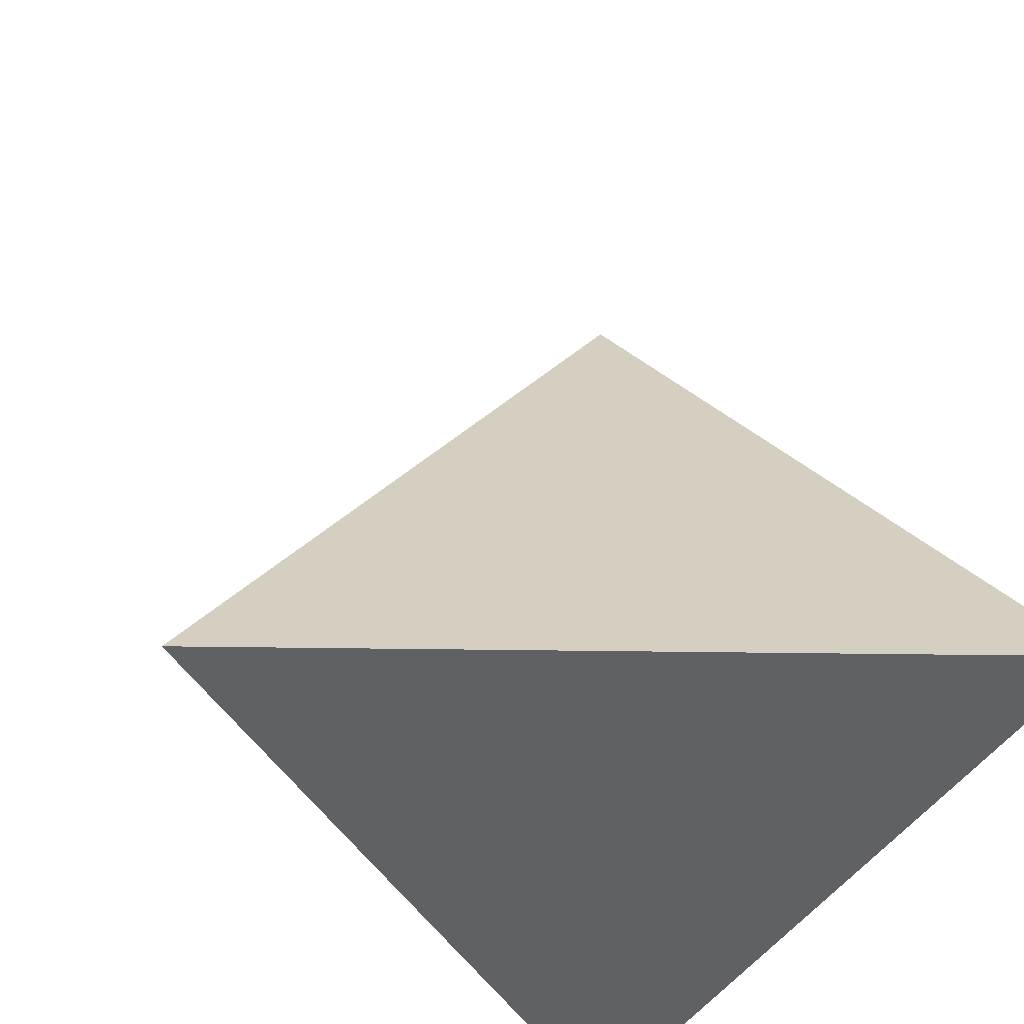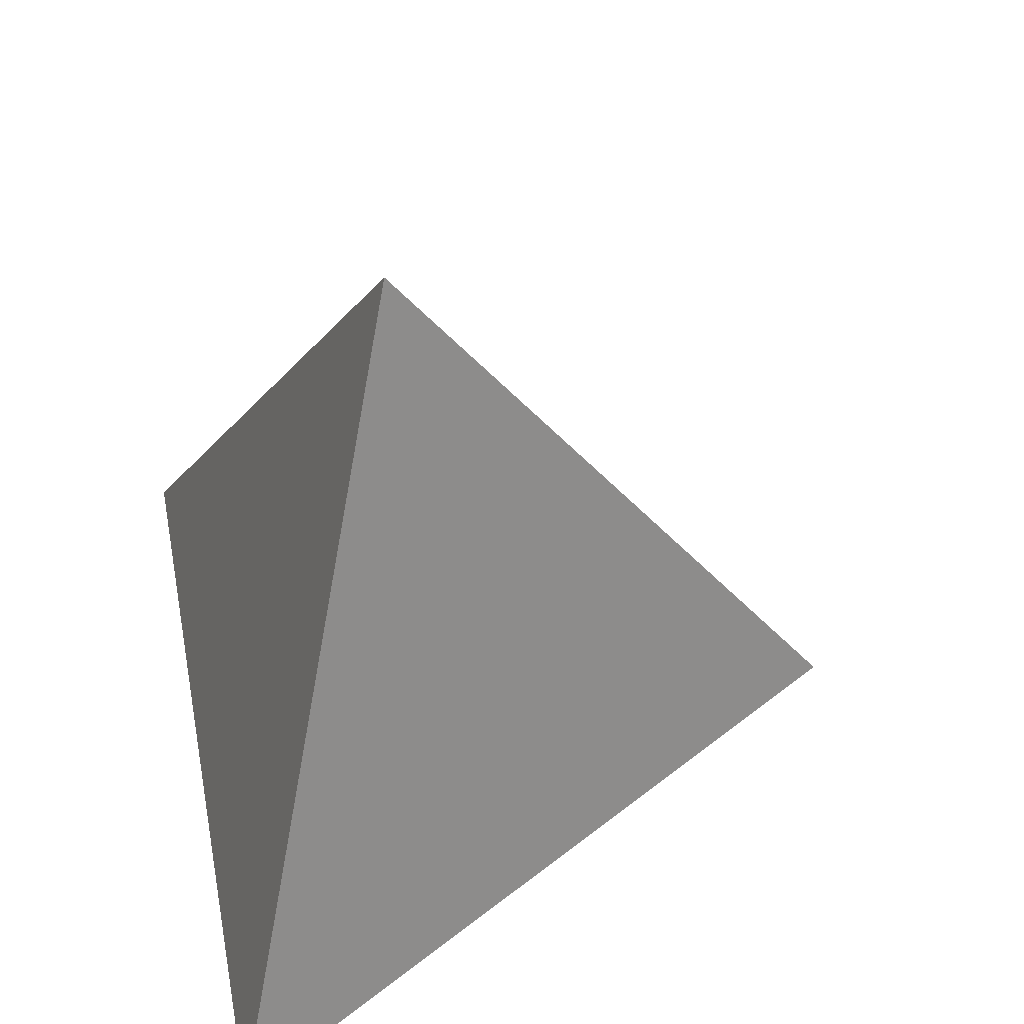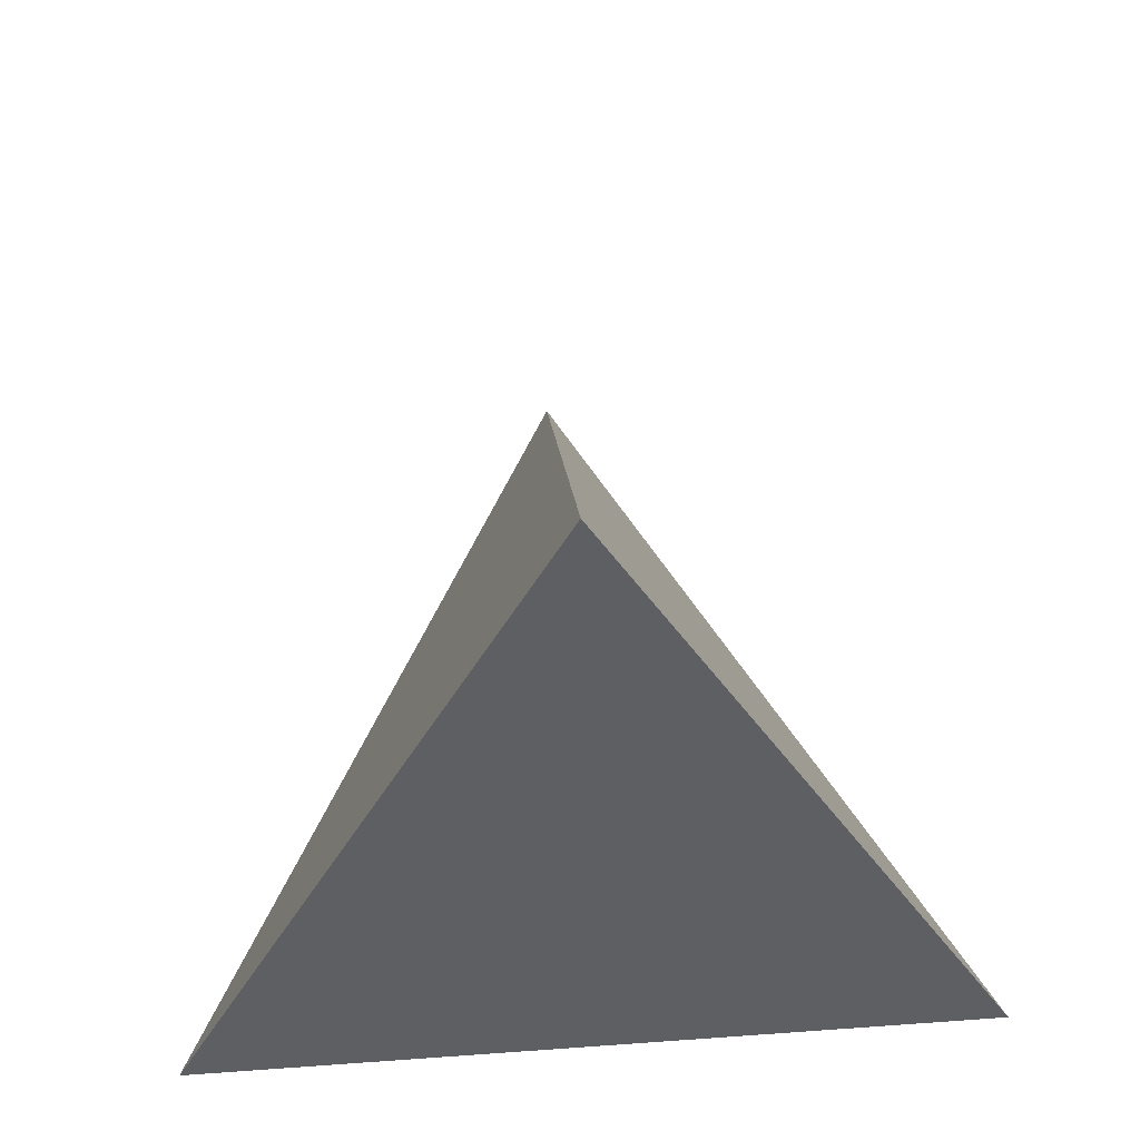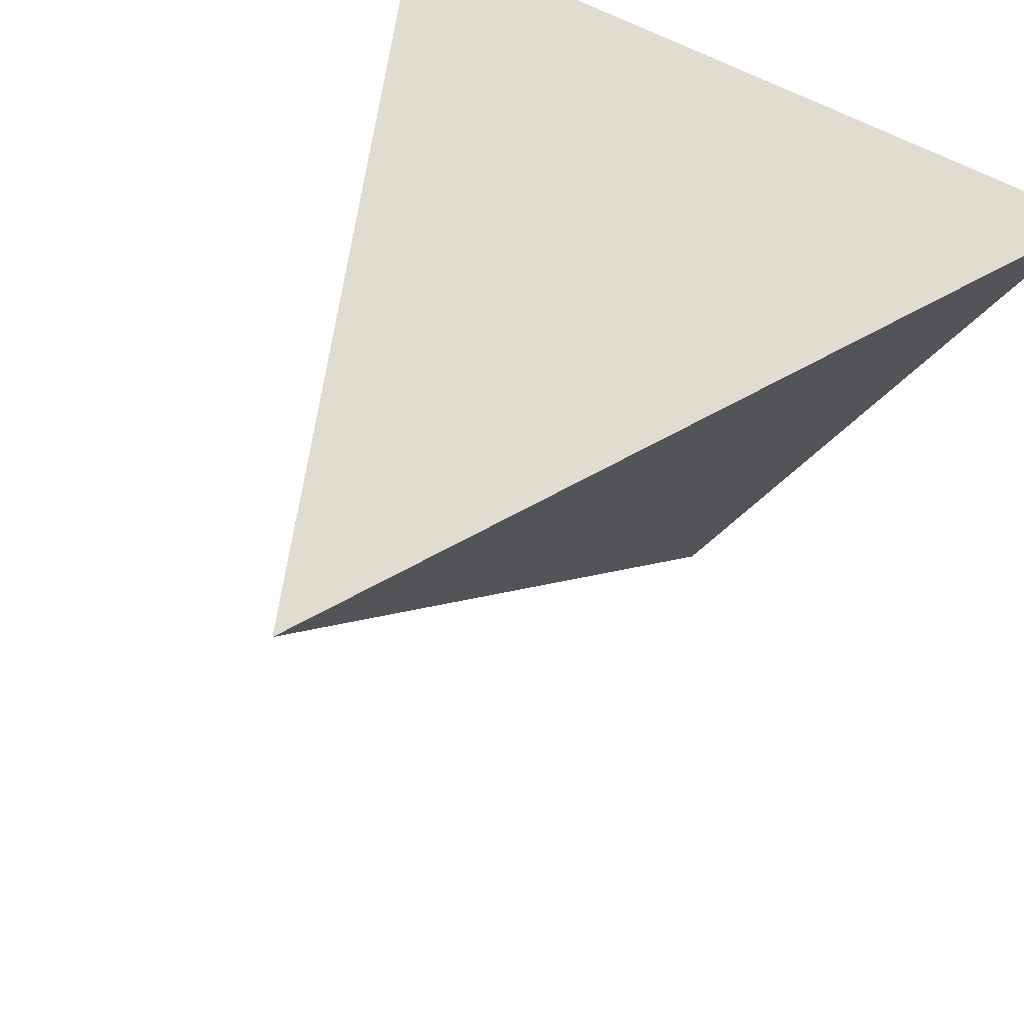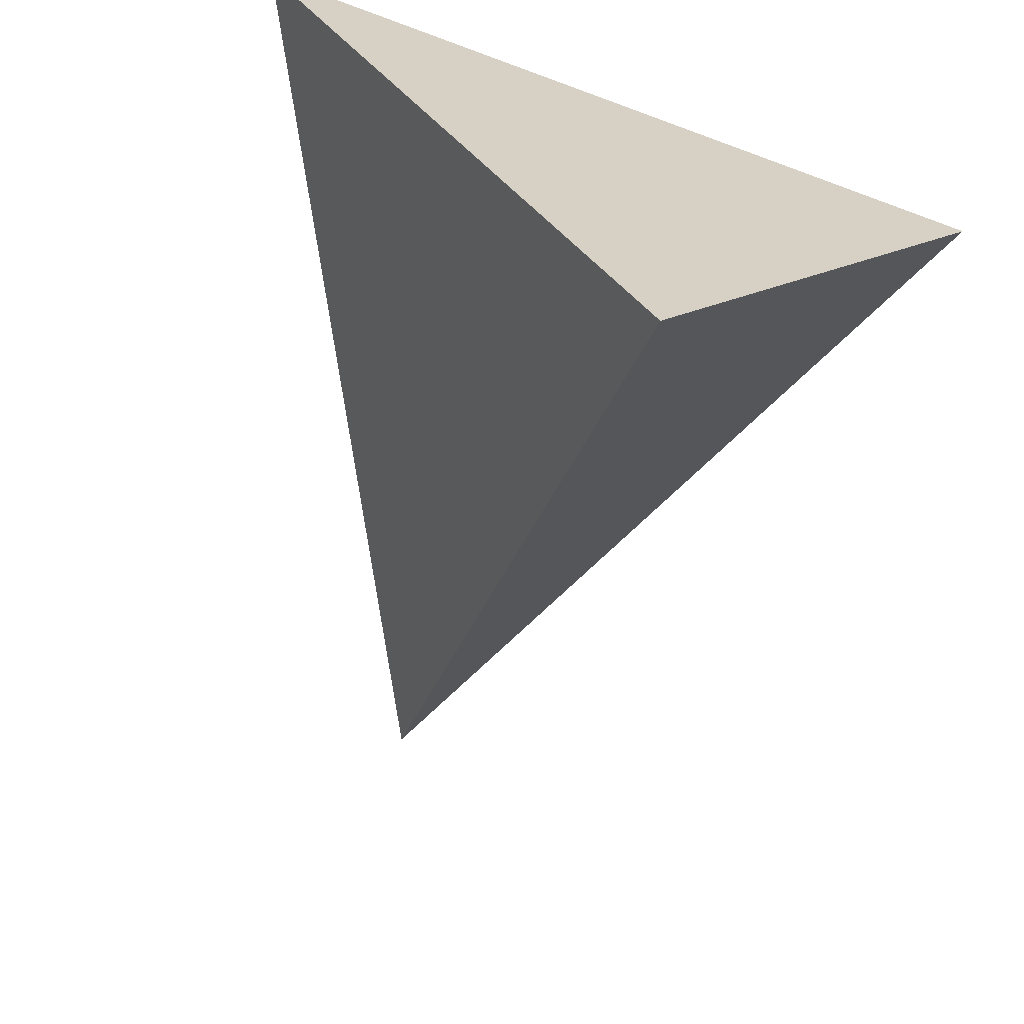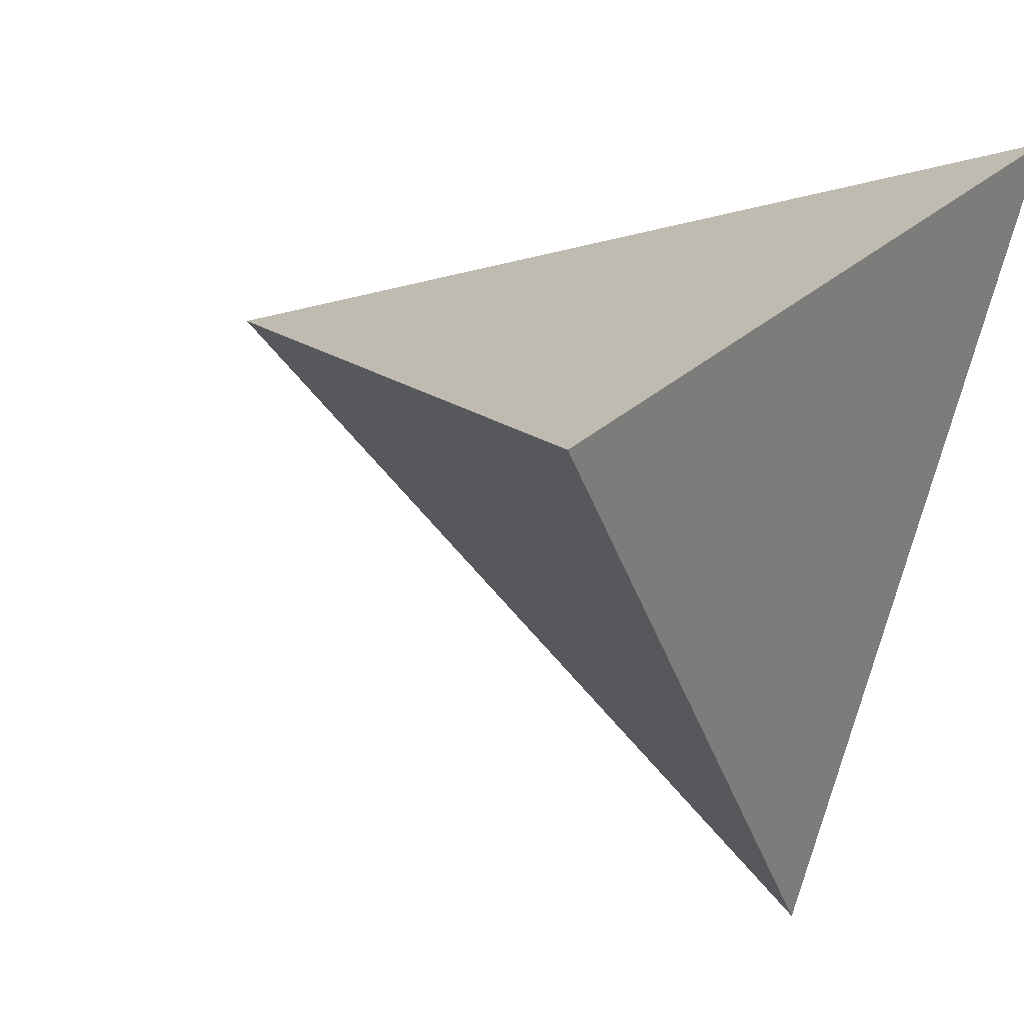
<metadata>
{"format":"obj","ext":"obj","renderer":"f3d","projection":"perspective","resolution":1024,"background":"white","views":[{"elev":-45.8,"azim":-120.9,"up":"+Y"},{"elev":49.5,"azim":79.0,"up":"+Y"},{"elev":65.4,"azim":-4.1,"up":"+Y"},{"elev":44.9,"azim":-142.1,"up":"+Z"},{"elev":-66.1,"azim":-20.5,"up":"+Z"},{"elev":29.1,"azim":-53.6,"up":"+Z"}]}
</metadata>
<code>
o Cone
v 0 -0.75 -1
v 0.866 -0.75 0.5
v -0.866 -0.75 0.5
v 0 0.75 0
f 1 4 2
f 1 2 3
f 2 4 3
f 3 4 1

</code>
